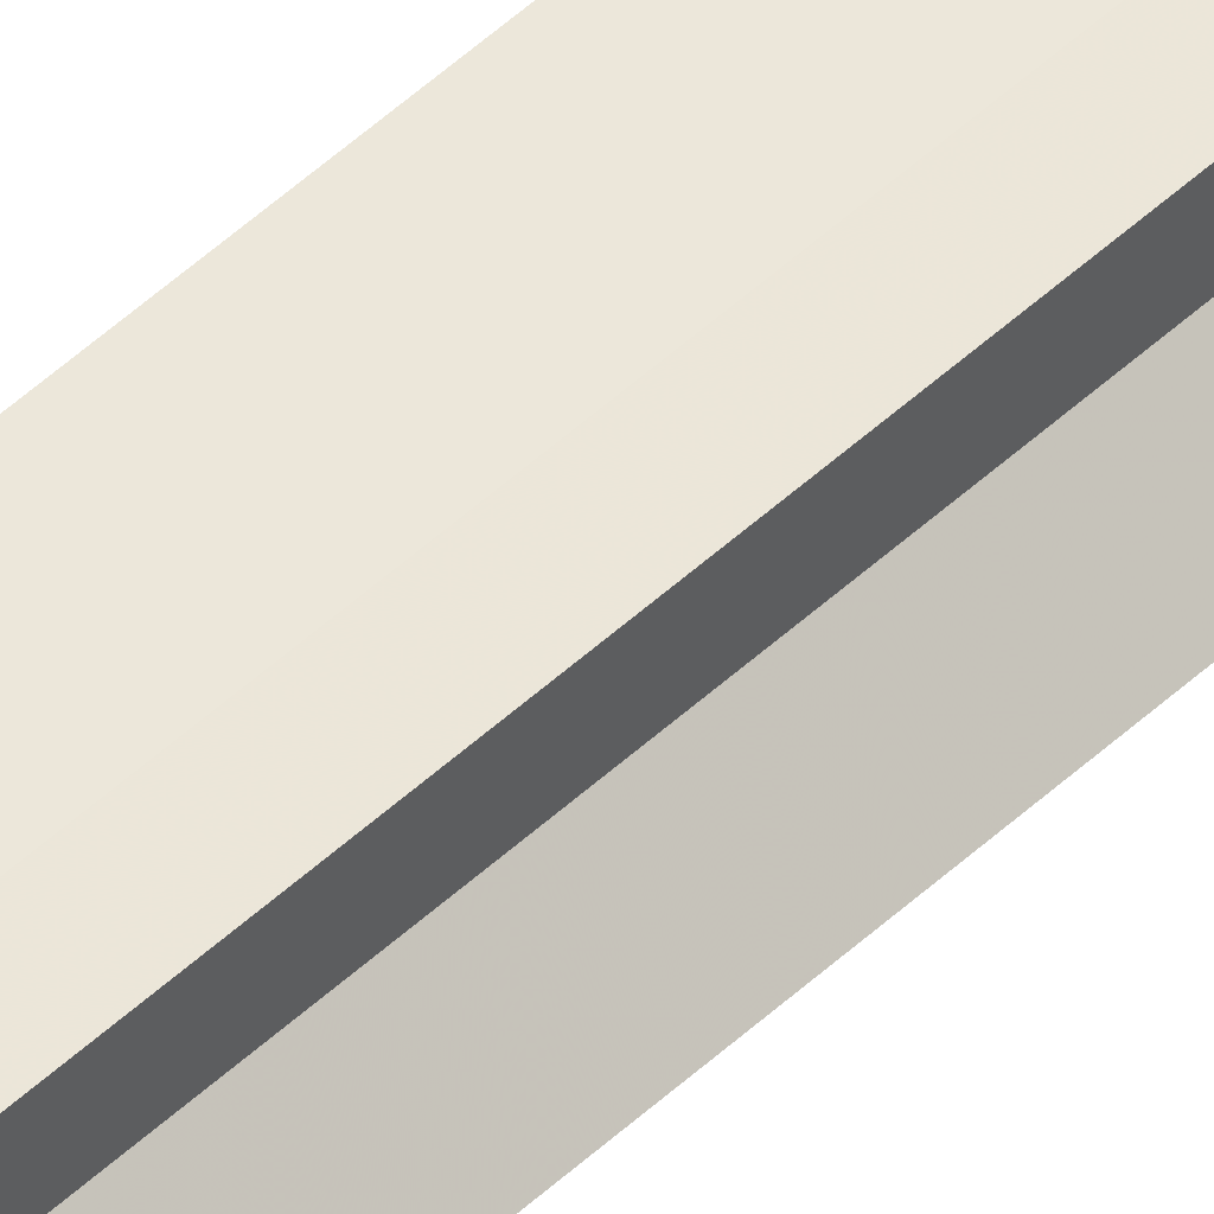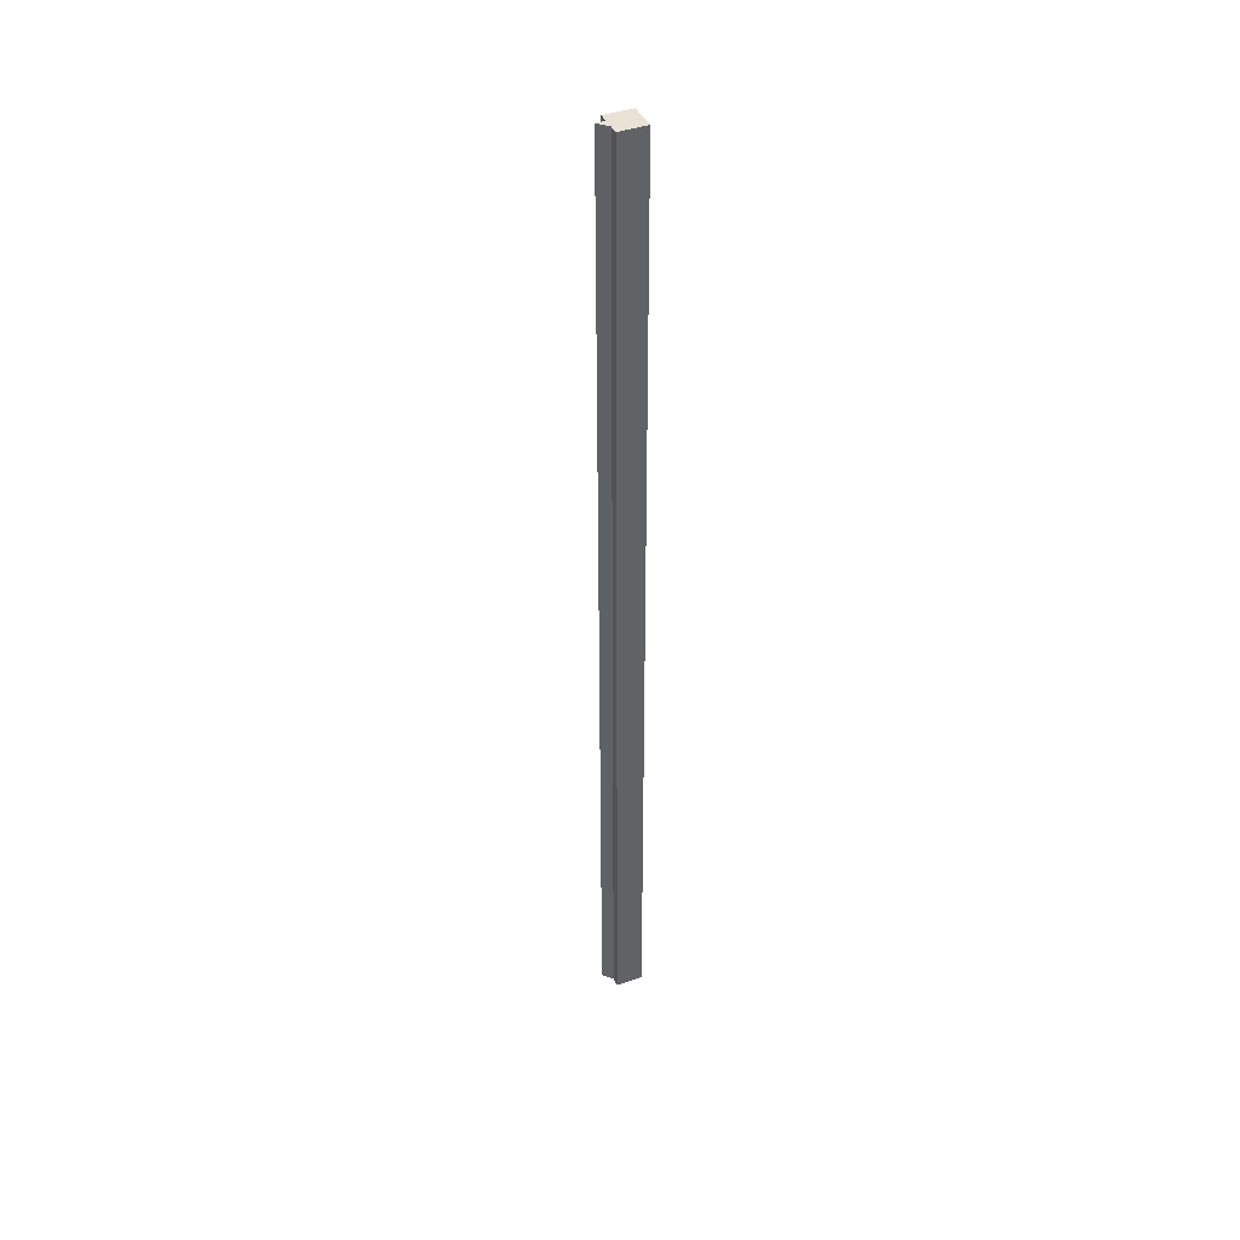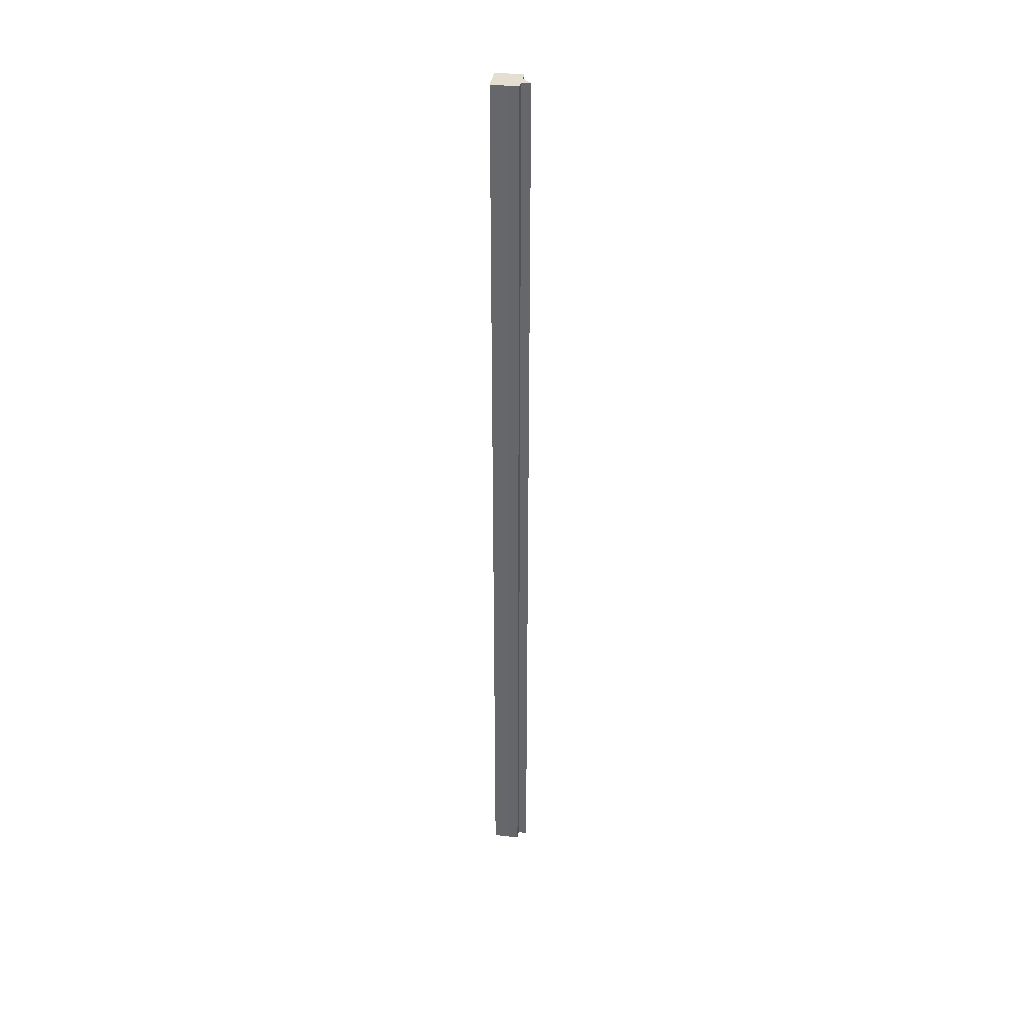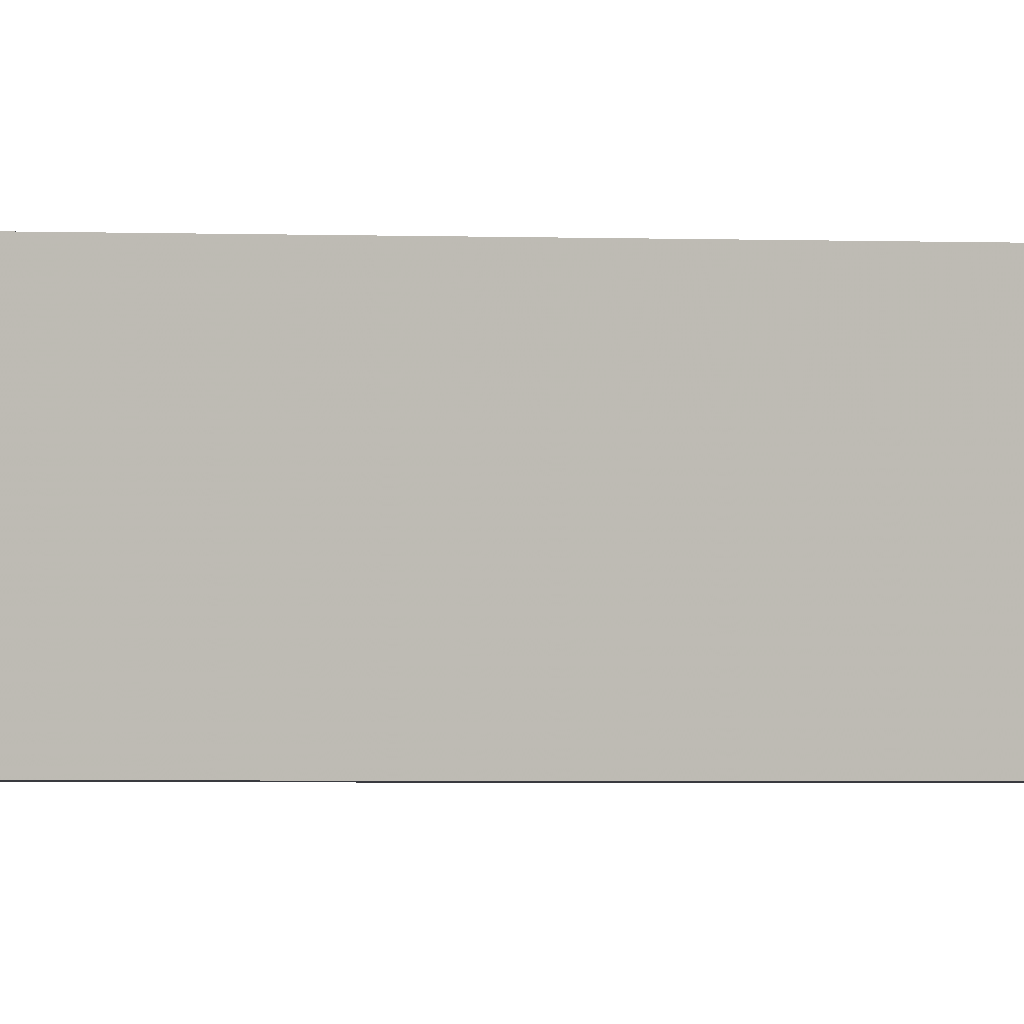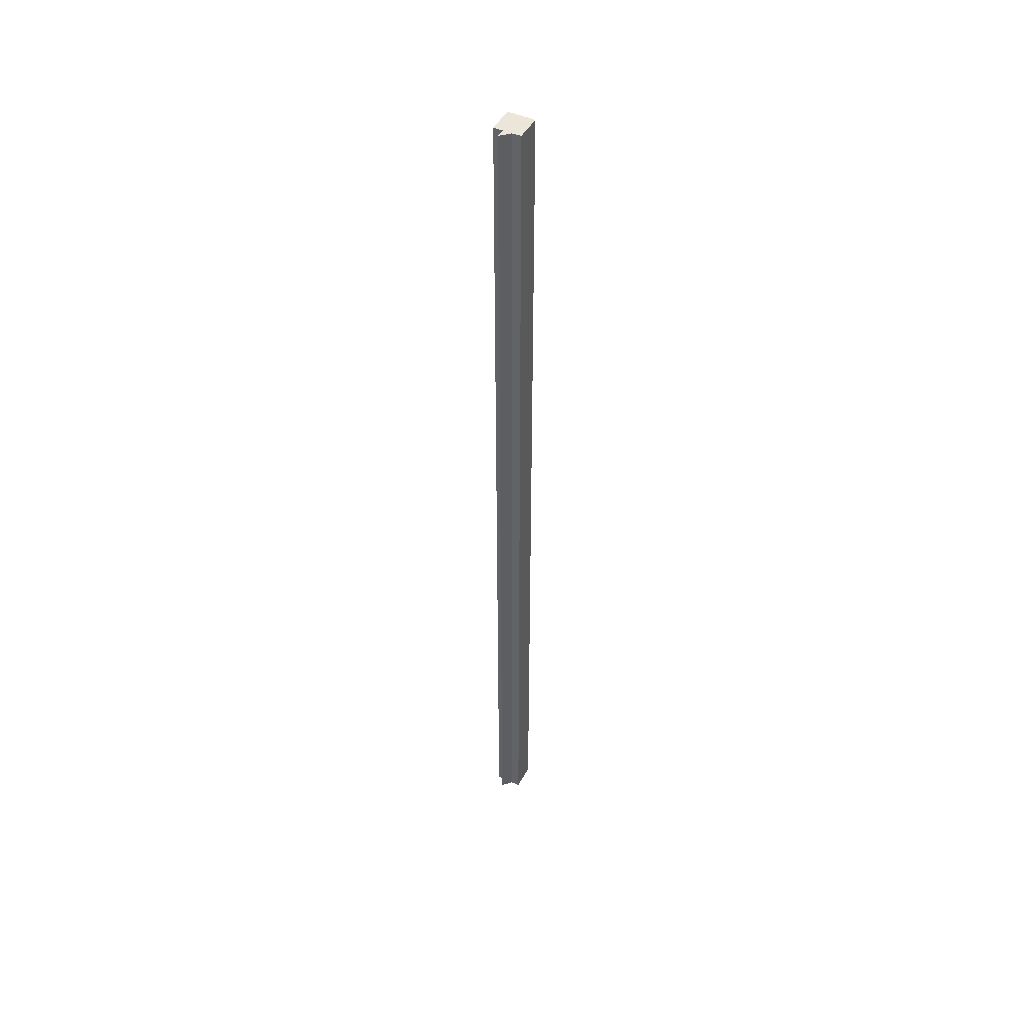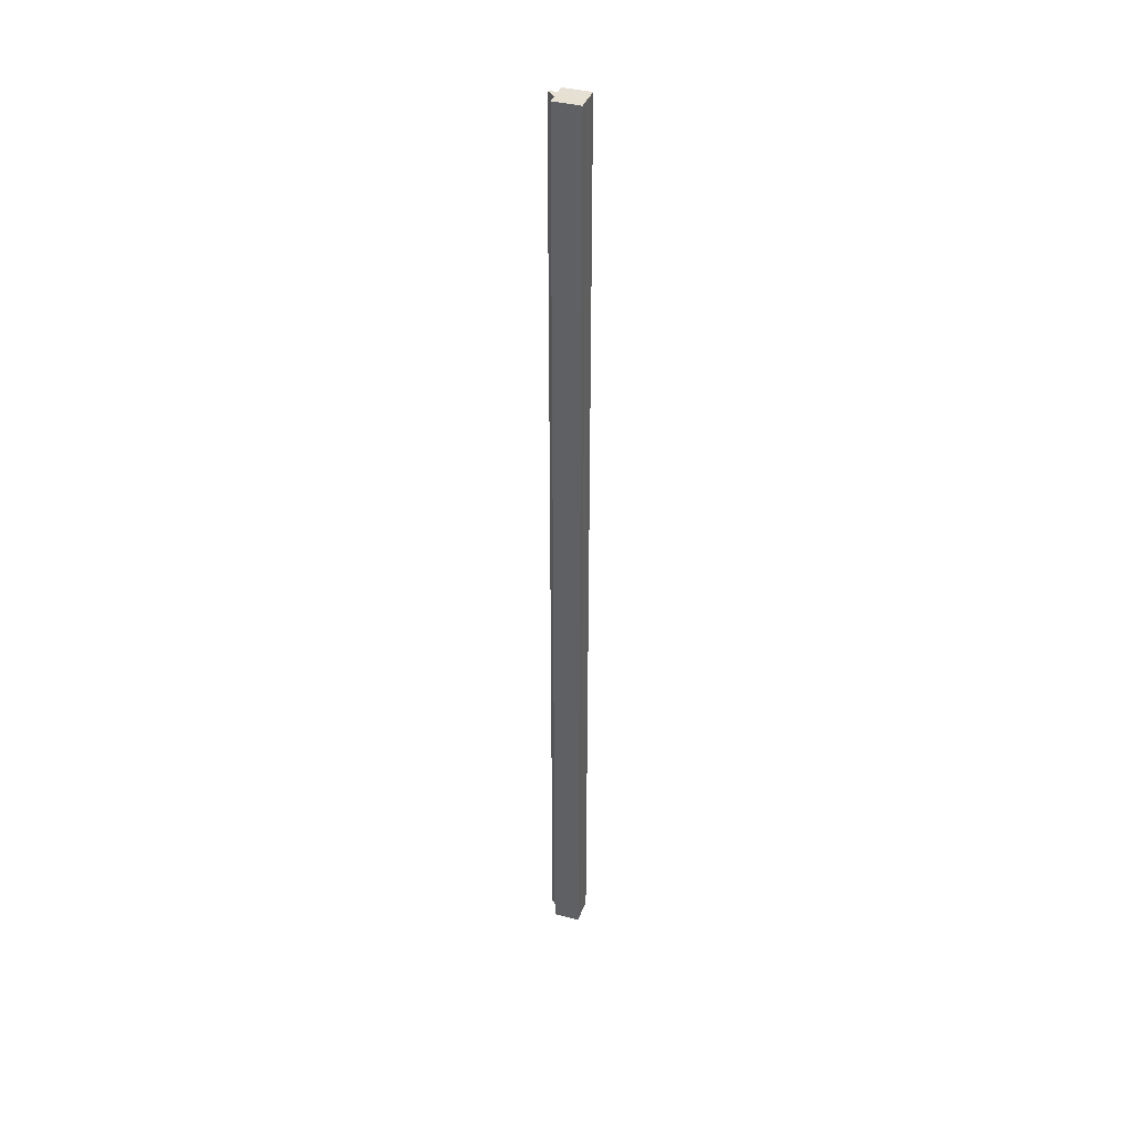
<metadata>
{"format":"obj","ext":"obj","renderer":"f3d","projection":"perspective","resolution":1024,"background":"white","views":[{"elev":50.1,"azim":44.4,"up":"+Y"},{"elev":41.5,"azim":156.6,"up":"+Z"},{"elev":36.7,"azim":9.2,"up":"+Z"},{"elev":-0.5,"azim":-124.5,"up":"+Y"},{"elev":46.6,"azim":117.0,"up":"+Z"},{"elev":38.4,"azim":-161.2,"up":"+Z"}]}
</metadata>
<code>
o 5184
v 2205 1913 14.02
v 2205 1913 14.02
v 2205 1913 15.1
v 2205 1913 14.02
v 2205 1913 15.1
v 2205 1913 14.02
v 2205 1913 15.1
v 2205 1913 14.02
v 2205 1913 15.1
v 2205 1913 14.02
v 2205 1913 15.1
v 2205 1913 14.02
v 2205 1913 15.1
v 2205 1913 14.02
v 2205 1913 14.02
v 2205 1913 14.02
v 2205 1913 15.1
v 2205 1913 15.1
v 2205 1913 14.02
v 2205 1913 14.02
v 2205 1913 14.02
v 2205 1913 14.02
v 2205 1913 15.1
v 2205 1913 15.1
v 2205 1913 14.02
v 2205 1913 15.1
v 2205 1913 14.02
v 2205 1913 14.02
v 2205 1913 15.1
v 2205 1913 14.02
v 2205 1913 14.02
v 2205 1913 14.02
v 2205 1913 14.02
v 2205 1913 15.1
v 2205 1913 14.02
v 2205 1913 15.1
v 2205 1913 14.02
v 2205 1913 15.1
v 2205 1913 15.1
v 2205 1913 14.02
v 2205 1913 15.1
v 2205 1913 14.02
v 2205 1913 14.02
v 2205 1913 15.1
v 2205 1913 14.02
v 2205 1913 14.02
v 2205 1913 14.02
v 2205 1913 14.02
v 2205 1913 15.1
v 2205 1913 15.1
v 2205 1913 14.02
v 2205 1913 14.02
v 2205 1913 15.1
v 2205 1913 14.02
v 2205 1913 14.02
v 2205 1913 15.1
v 2205 1913 14.02
v 2205 1913 15.1
v 2205 1913 14.02
v 2205 1913 14.02
v 2205 1913 14.02
v 2205 1913 15.1
v 2205 1913 14.02
v 2205 1913 14.02
v 2205 1913 15.1
v 2205 1913 15.1
v 2205 1913 15.1
v 2205 1913 15.1
v 2205 1913 15.1
v 2205 1913 15.1
v 2205 1913 15.1
v 2205 1913 15.1
v 2205 1913 15.1
v 2205 1913 15.1
v 2205 1913 15.1
v 2205 1913 15.1
v 2205 1913 15.1
v 2205 1913 15.1
v 2205 1913 15.1
v 2205 1913 15.1
f 1 2 3
f 4 1 5
f 6 4 7
f 7 8 9
f 9 10 11
f 11 12 13
f 14 12 15
f 14 16 12
f 17 16 18
f 19 20 17
f 14 15 21
f 14 21 22
f 23 22 24
f 14 22 25
f 26 27 23
f 14 25 28
f 29 30 26
f 31 32 29
f 32 33 34
f 33 35 36
f 14 28 37
f 38 37 39
f 14 37 40
f 41 42 38
f 14 40 43
f 44 45 41
f 14 43 46
f 14 46 47
f 14 47 48
f 49 46 50
f 51 52 44
f 53 54 49
f 52 55 56
f 55 57 58
f 59 60 53
f 60 61 62
f 63 64 65
f 66 48 67
f 68 67 69
f 68 69 70
f 68 70 71
f 68 71 72
f 68 72 73
f 68 73 74
f 68 74 75
f 68 75 76
f 68 76 77
f 68 77 78
f 68 78 79
f 68 79 80

</code>
